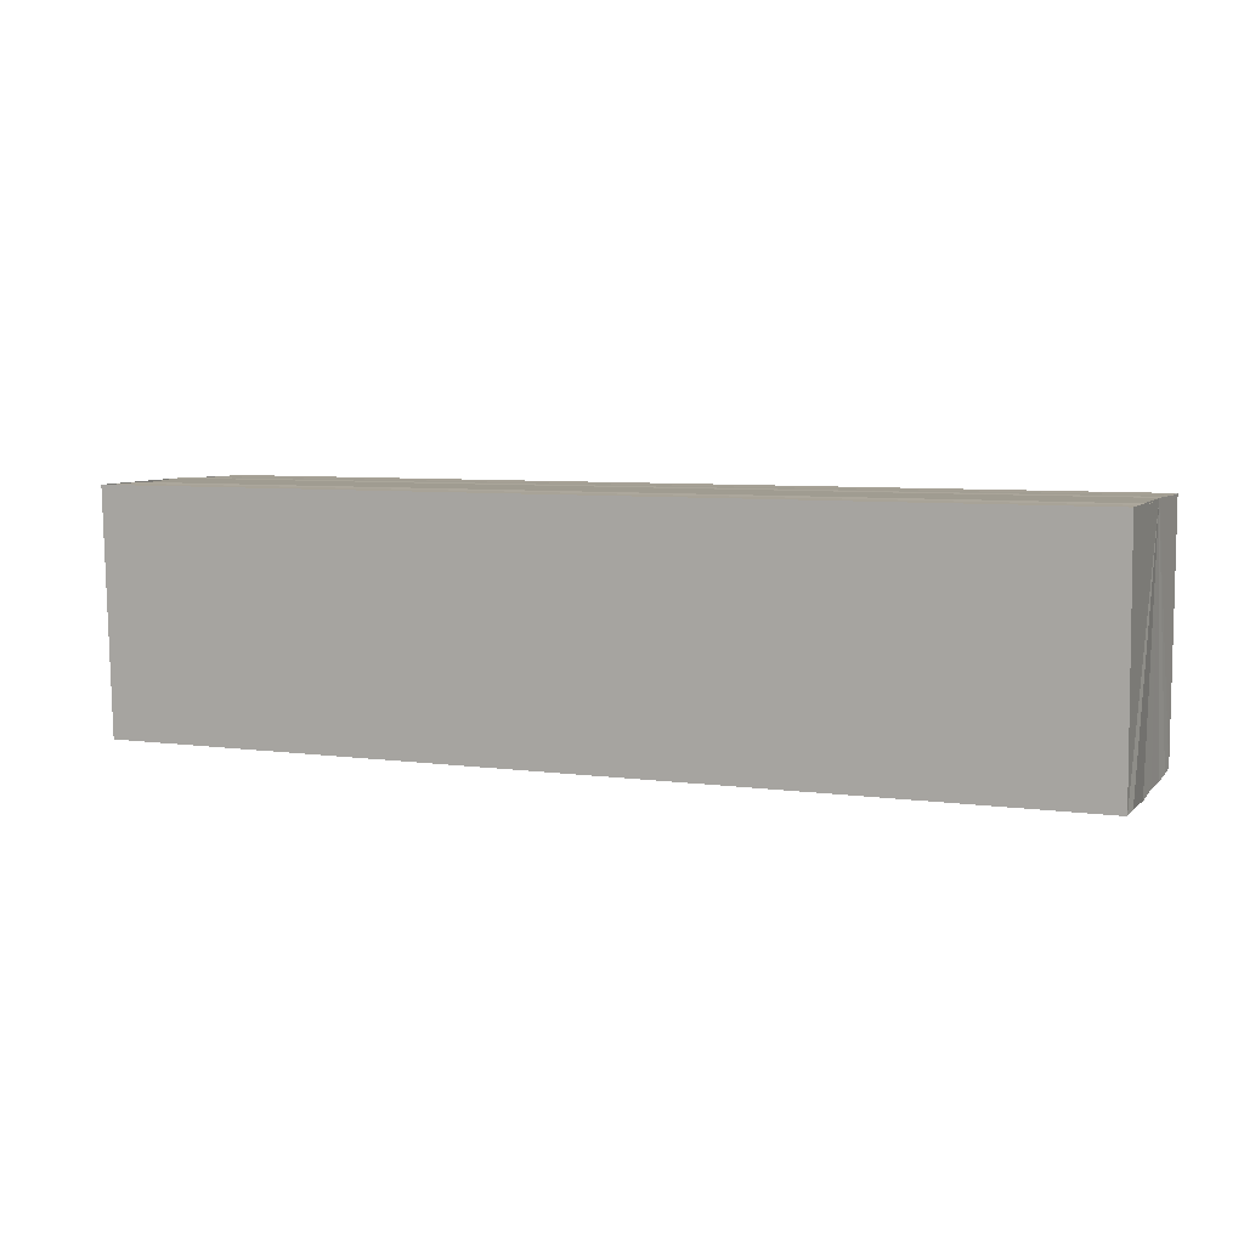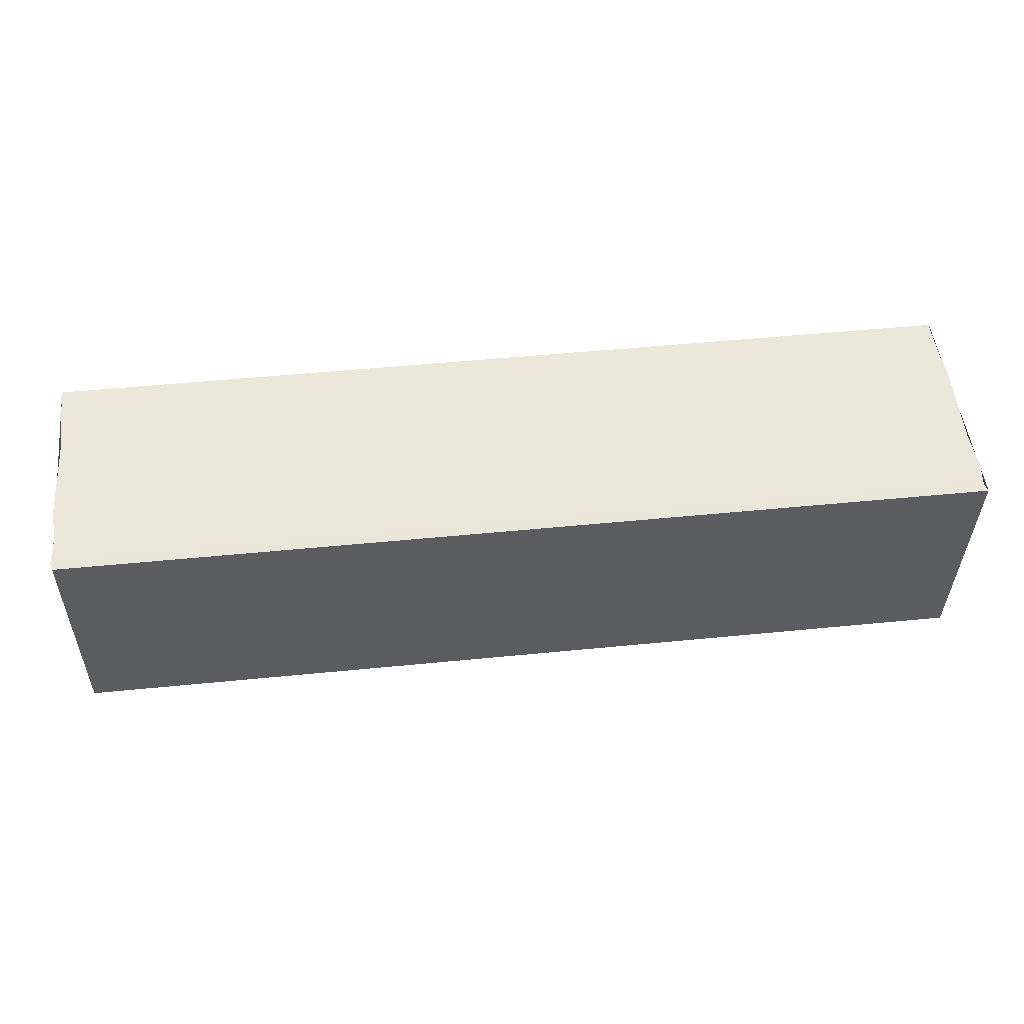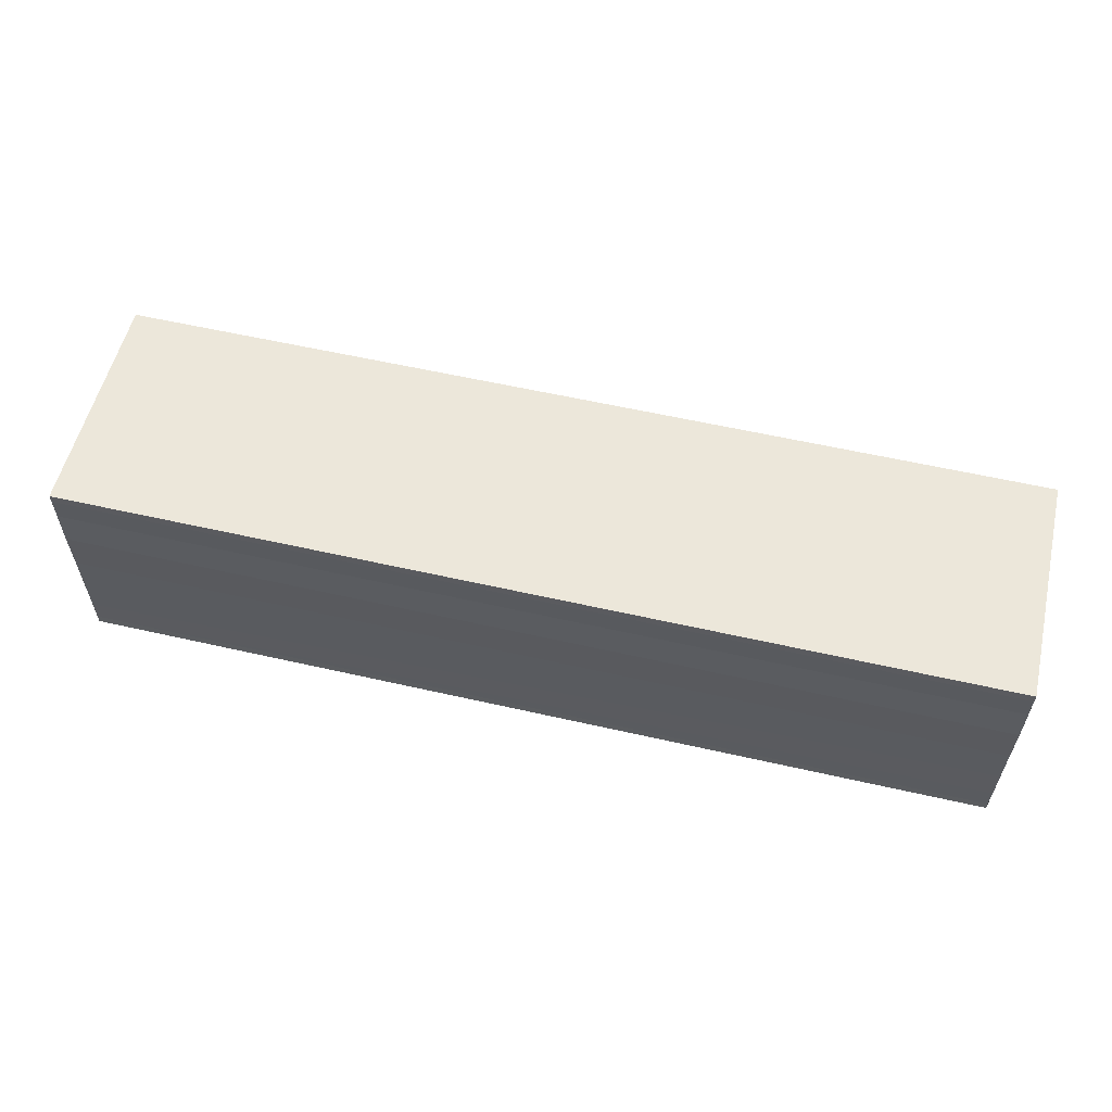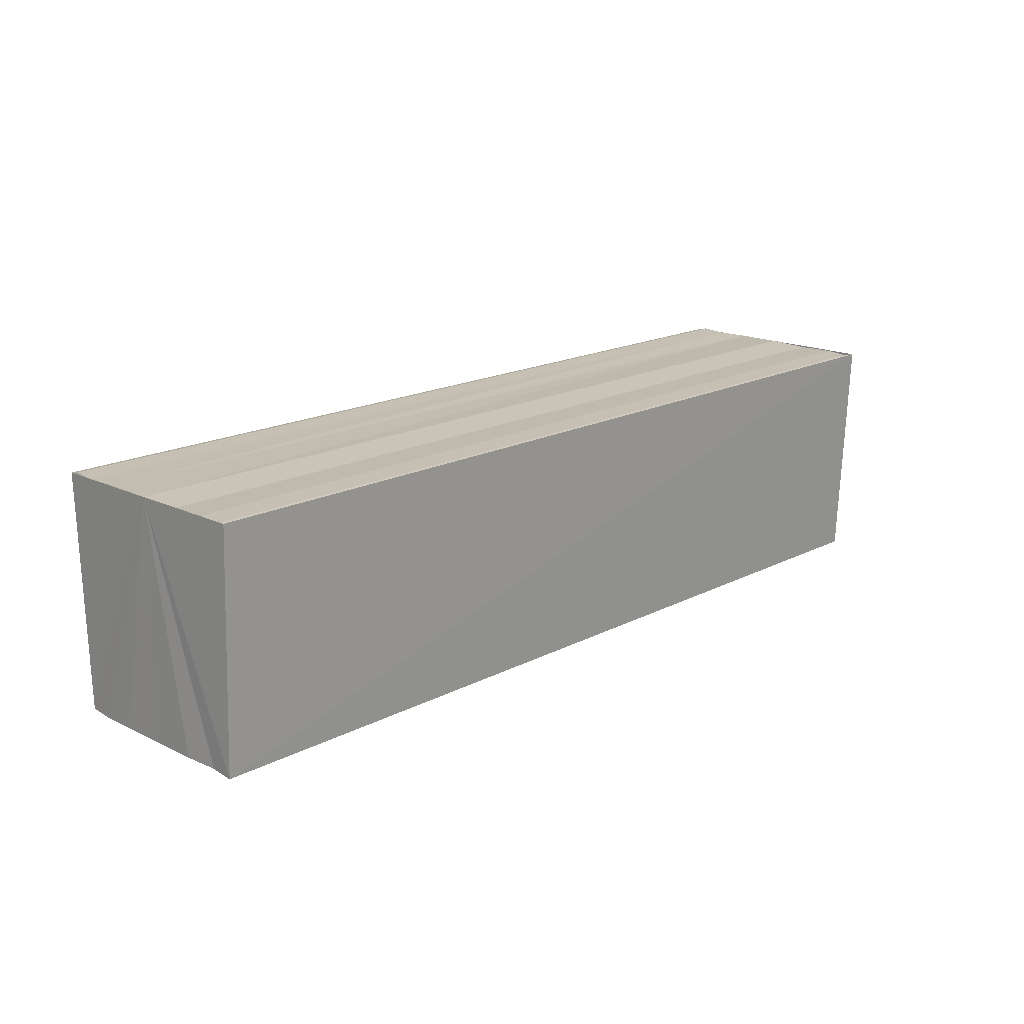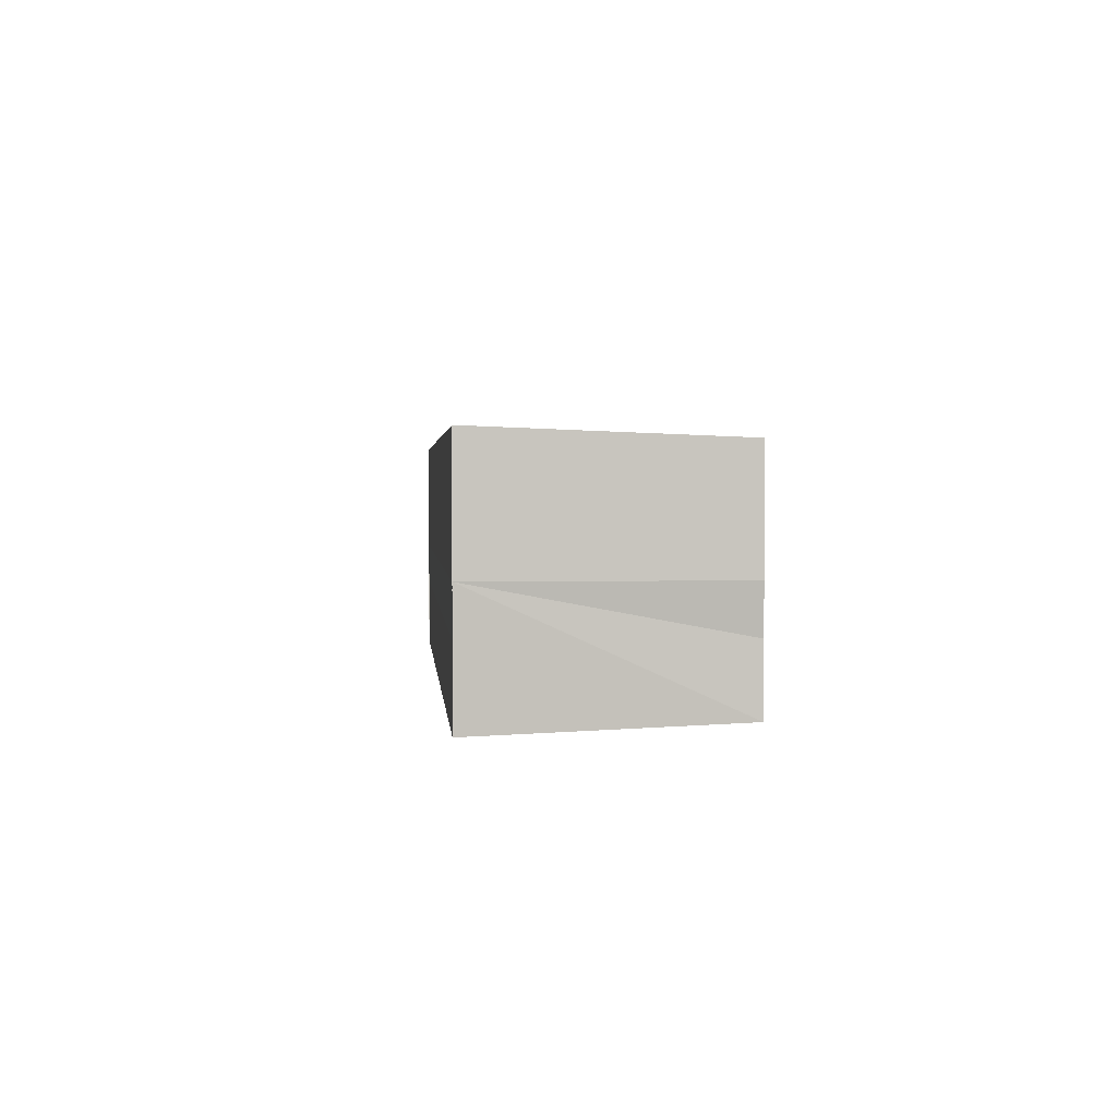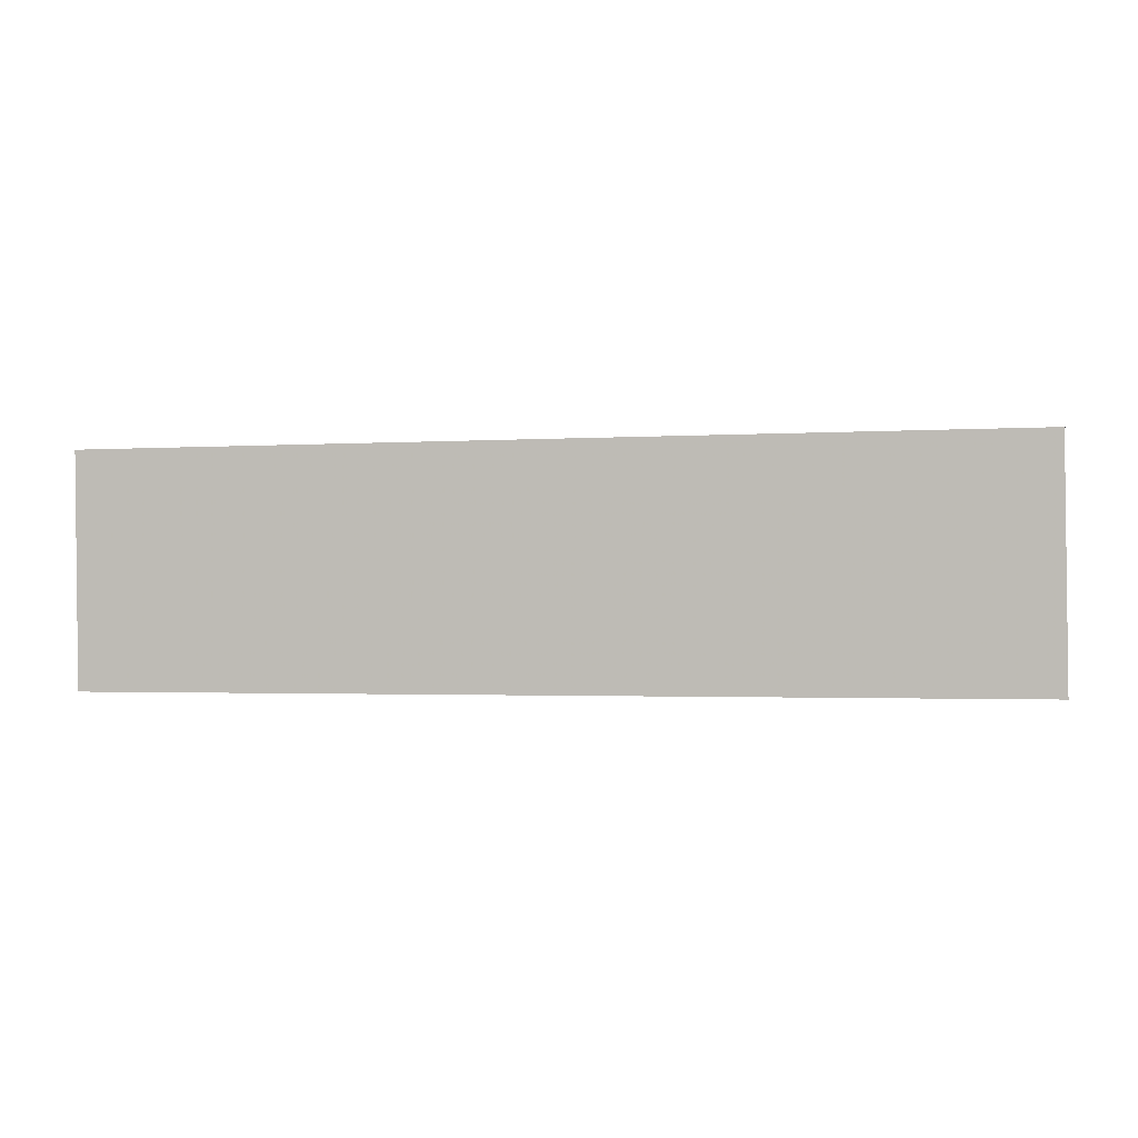
<metadata>
{"format":"obj","ext":"obj","renderer":"f3d","projection":"perspective","resolution":1024,"background":"white","views":[{"elev":6.3,"azim":22.4,"up":"+Y"},{"elev":51.6,"azim":173.9,"up":"+Y"},{"elev":58.0,"azim":-166.8,"up":"+Z"},{"elev":17.3,"azim":134.2,"up":"+Y"},{"elev":2.1,"azim":-94.8,"up":"+Z"},{"elev":-2.2,"azim":13.4,"up":"+Y"}]}
</metadata>
<code>
o 23771
v 2242 1880 17.84
v 2242 1880 17.84
v 2242 1880 17.84
v 2242 1880 17.84
v 2242 1880 17.84
v 2242 1880 17.84
v 2242 1880 17.84
v 2242 1880 17.84
v 2242 1880 17.84
v 2242 1880 17.83
v 2242 1880 17.83
v 2242 1880 17.84
v 2242 1880 17.84
v 2242 1880 17.84
v 2242 1880 17.84
v 2242 1880 17.83
v 2242 1880 17.83
v 2242 1880 17.83
v 2242 1880 17.83
v 2242 1880 17.83
v 2242 1880 17.83
v 2242 1880 17.83
v 2242 1880 17.83
v 2242 1880 17.83
v 2242 1880 17.83
v 2242 1880 17.83
v 2242 1880 17.83
v 2242 1880 17.83
v 2242 1880 17.83
v 2242 1880 17.83
v 2242 1880 17.83
v 2242 1880 17.83
v 2242 1880 17.83
v 2242 1880 17.83
v 2242 1880 17.83
v 2242 1880 17.83
v 2242 1880 17.84
v 2242 1880 17.84
v 2242 1880 17.84
v 2242 1880 17.84
v 2242 1880 17.84
v 2242 1880 17.84
v 2242 1880 17.84
v 2242 1880 17.84
v 2242 1880 17.84
v 2242 1880 17.84
v 2242 1880 17.84
v 2242 1880 17.84
v 2242 1880 17.83
v 2242 1880 17.84
v 2242 1880 17.83
v 2242 1880 17.83
v 2242 1880 17.83
v 2242 1880 17.83
v 2242 1880 17.83
v 2242 1880 17.83
v 2242 1880 17.83
v 2242 1880 17.83
v 2242 1880 17.83
v 2242 1880 17.83
v 2242 1880 17.83
v 2242 1880 17.83
v 2242 1880 17.84
v 2242 1880 17.83
v 2242 1880 17.84
v 2242 1880 17.84
v 2242 1880 17.84
v 2242 1880 17.84
f 1 2 3
f 4 2 5
f 2 6 5
f 5 6 7
f 6 8 7
f 7 8 9
f 8 10 9
f 9 10 11
f 11 12 13
f 11 14 12
f 11 15 14
f 11 16 15
f 11 17 16
f 11 18 17
f 11 19 18
f 11 20 19
f 21 22 20
f 23 24 21
f 25 23 21
f 26 23 25
f 27 26 25
f 28 26 27
f 11 28 27
f 10 28 11
f 10 29 22
f 30 29 31
f 32 33 30
f 10 34 29
f 10 35 34
f 10 36 35
f 10 37 36
f 10 38 37
f 10 39 38
f 10 40 39
f 41 40 42
f 43 44 41
f 45 39 46
f 47 48 45
f 49 50 47
f 51 52 49
f 53 54 51
f 55 56 53
f 57 58 55
f 58 59 60
f 59 61 62
f 61 63 64
f 63 65 66
f 65 67 68

</code>
